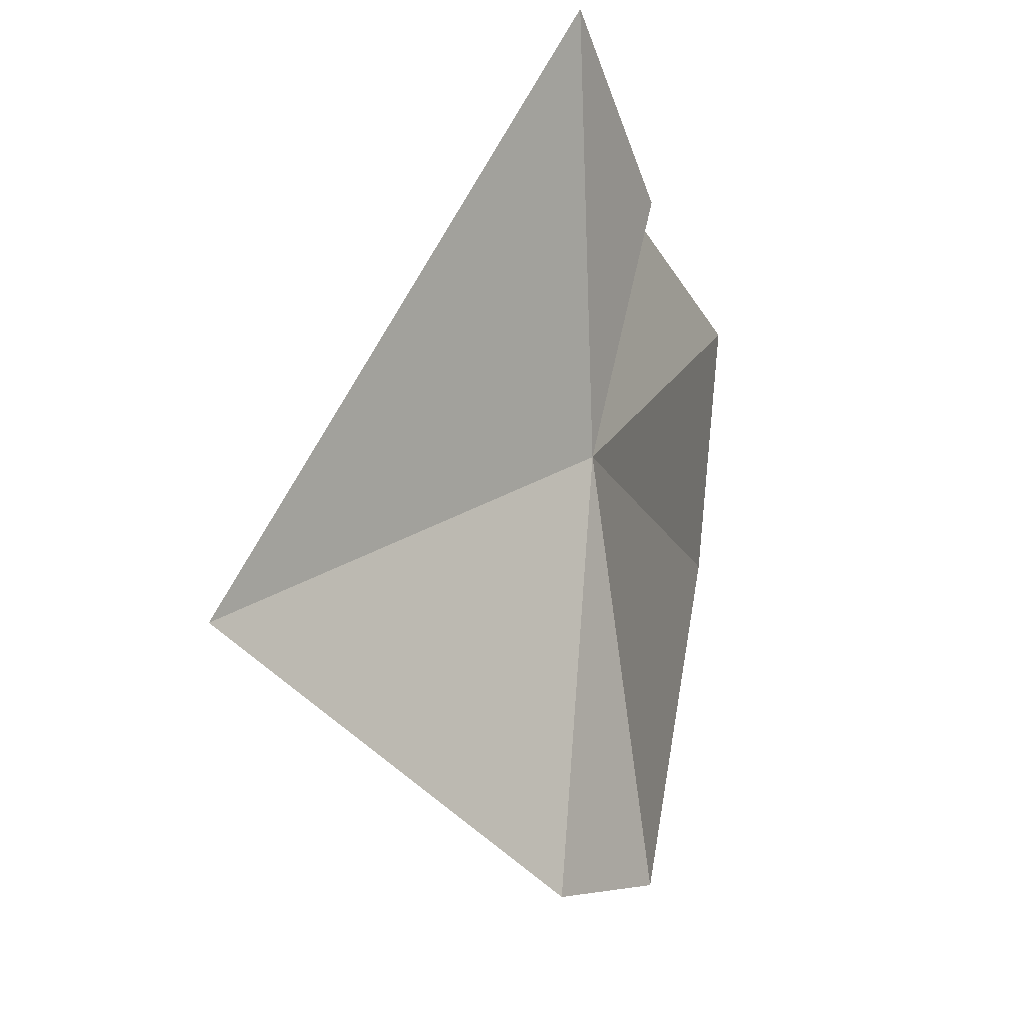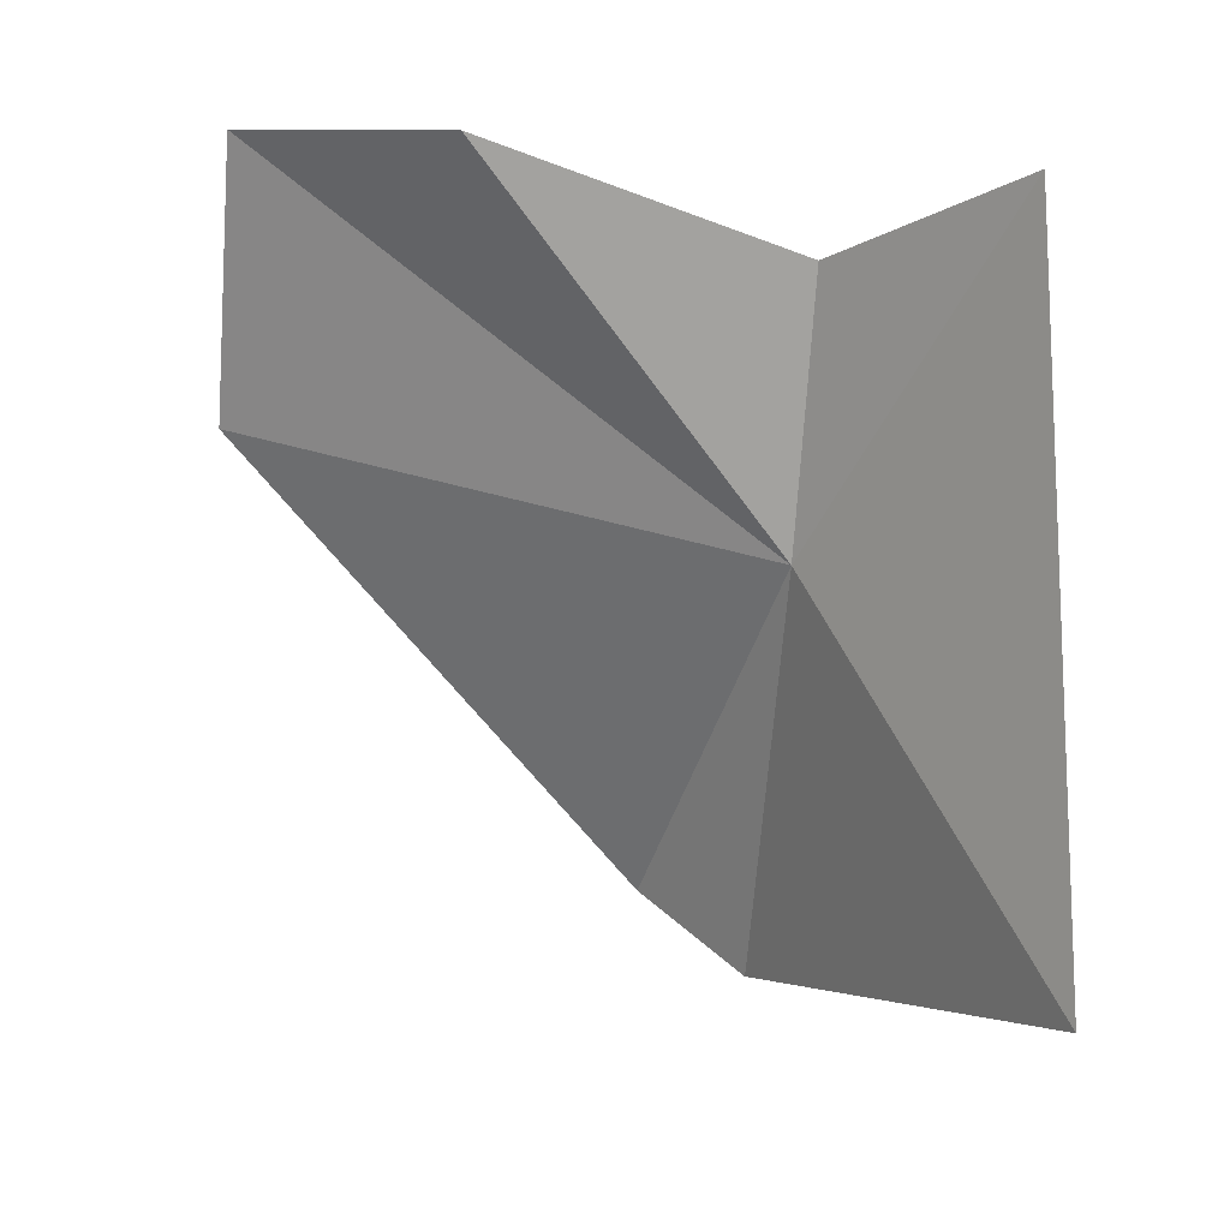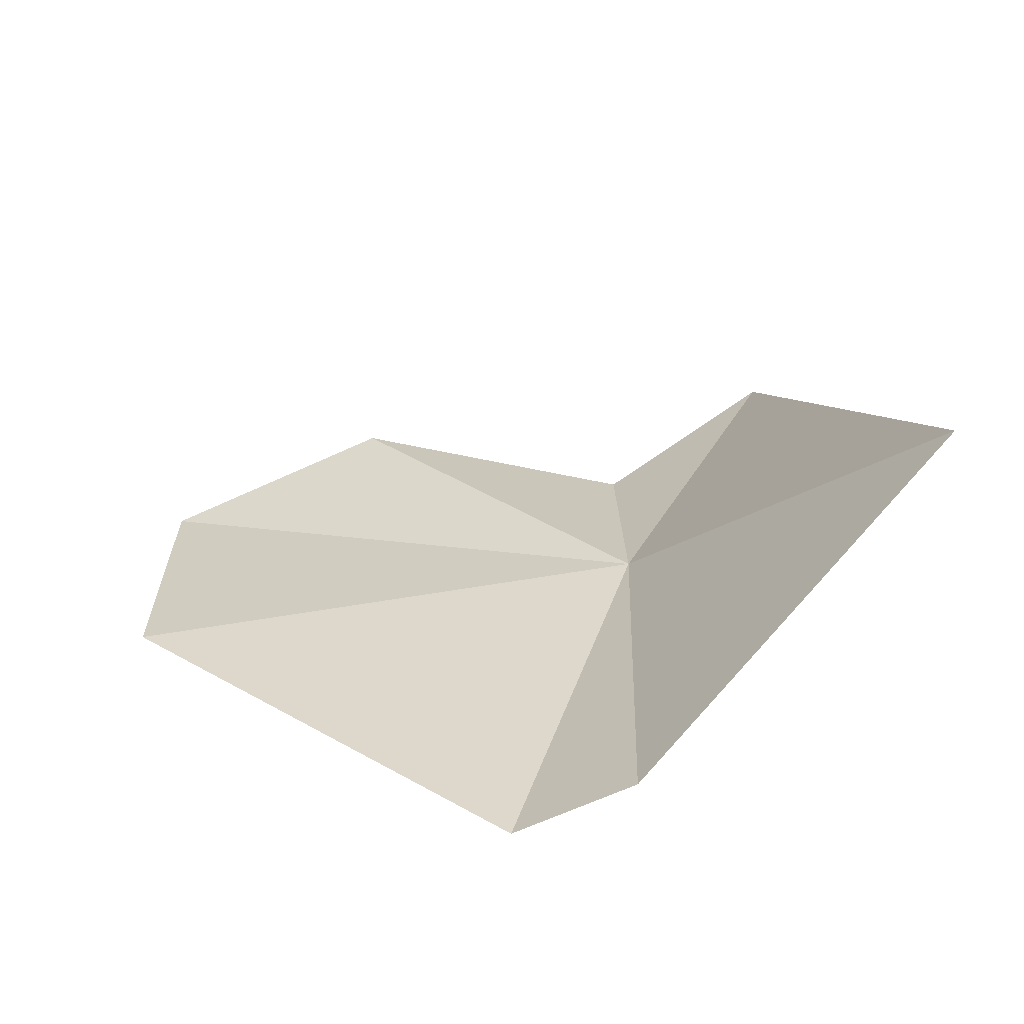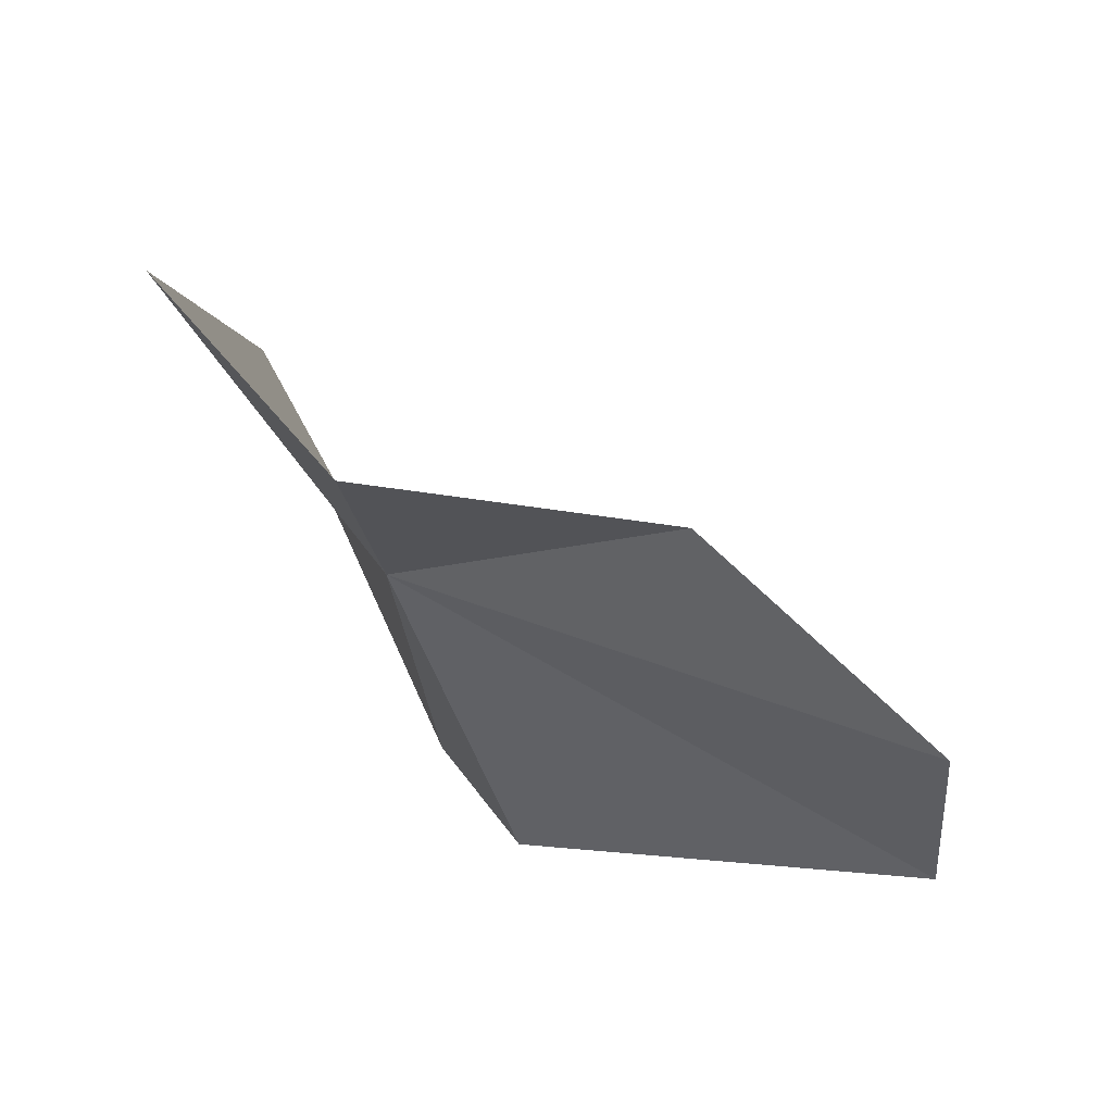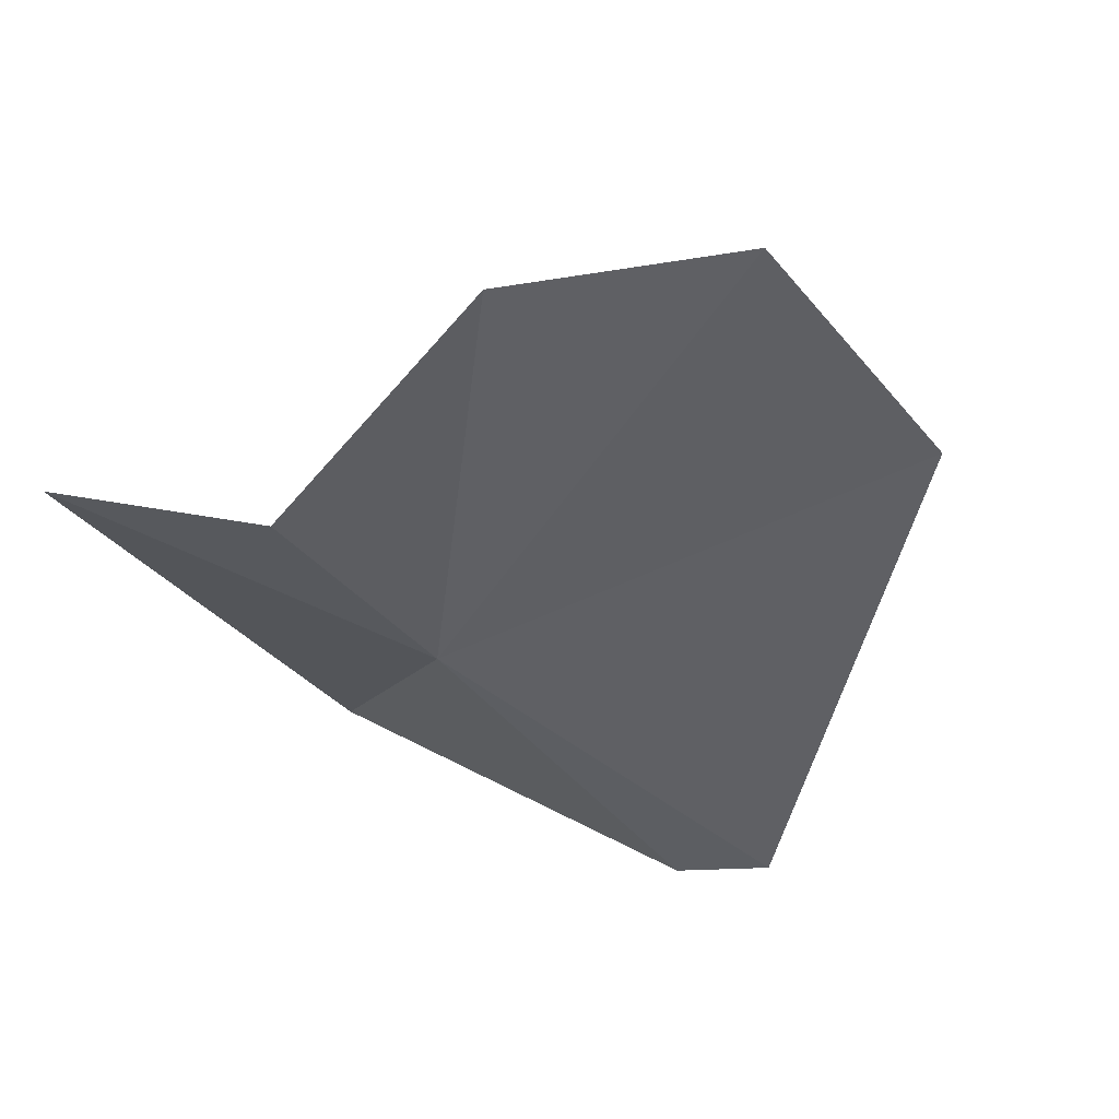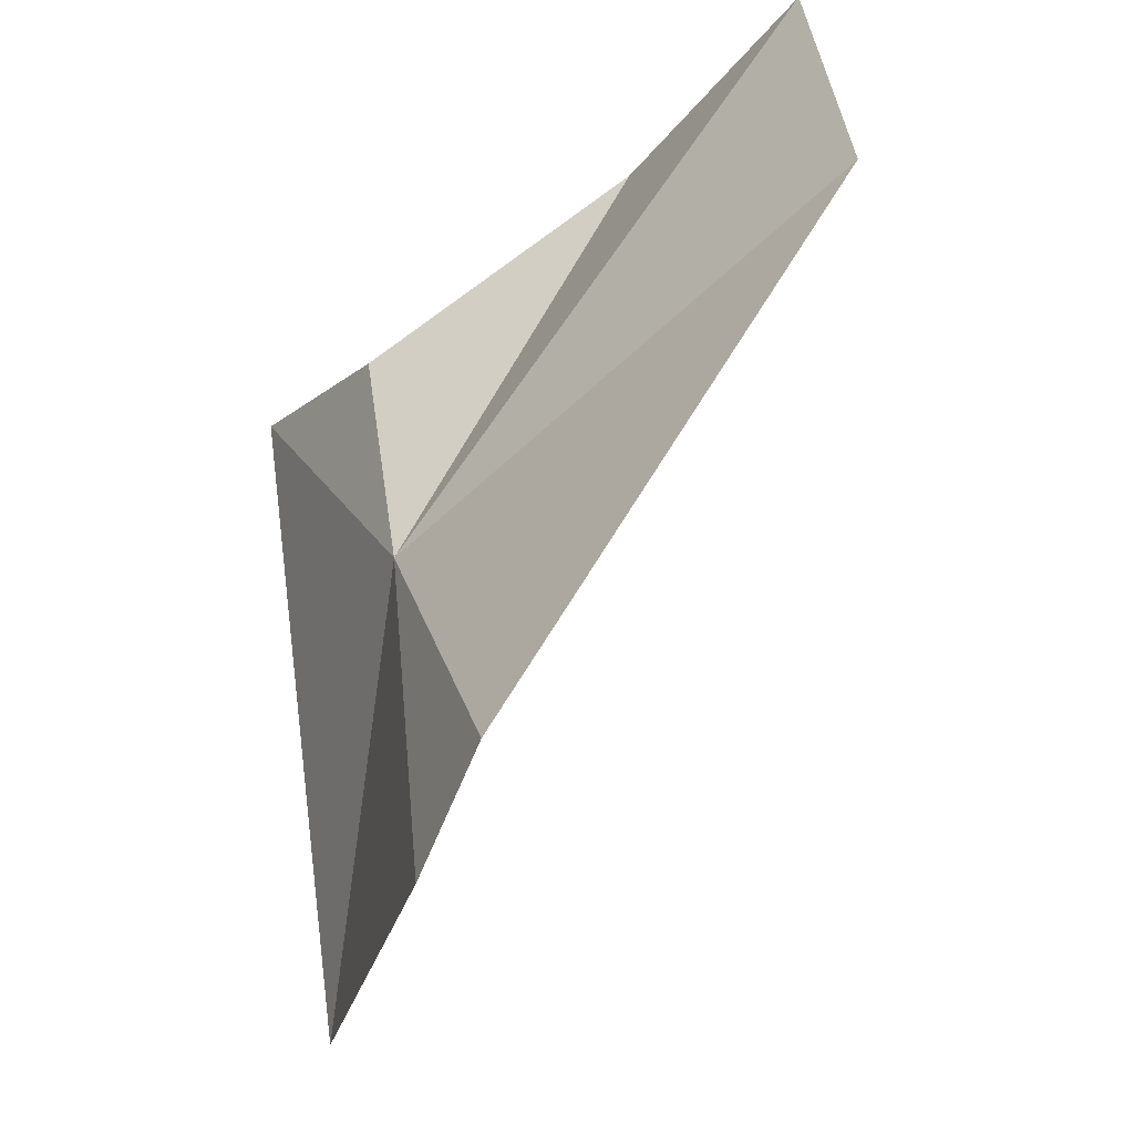
<metadata>
{"format":"obj","ext":"obj","renderer":"f3d","projection":"perspective","resolution":1024,"background":"white","views":[{"elev":-13.8,"azim":-85.6,"up":"+Z"},{"elev":29.3,"azim":-165.4,"up":"+Z"},{"elev":34.0,"azim":178.1,"up":"+Y"},{"elev":60.4,"azim":22.3,"up":"+Z"},{"elev":-52.0,"azim":33.7,"up":"+Y"},{"elev":-52.8,"azim":35.0,"up":"+Z"}]}
</metadata>
<code>
v 9.689 9.766 12.93
v 18.42 7.676 17.68
v 14.49 9.079 18.5
v 4.964 14.66 9.486
v 9.644 8.802 17.03
v 18.68 8.143 13.16
v 12.04 9.018 6.61
v 10.08 10.29 6.276
v 6.664 9.765 18.94
f 1 3 2
f 1 5 3
f 1 2 6
f 1 6 7
f 1 7 8
f 1 8 4
f 1 9 5
f 1 4 9

</code>
